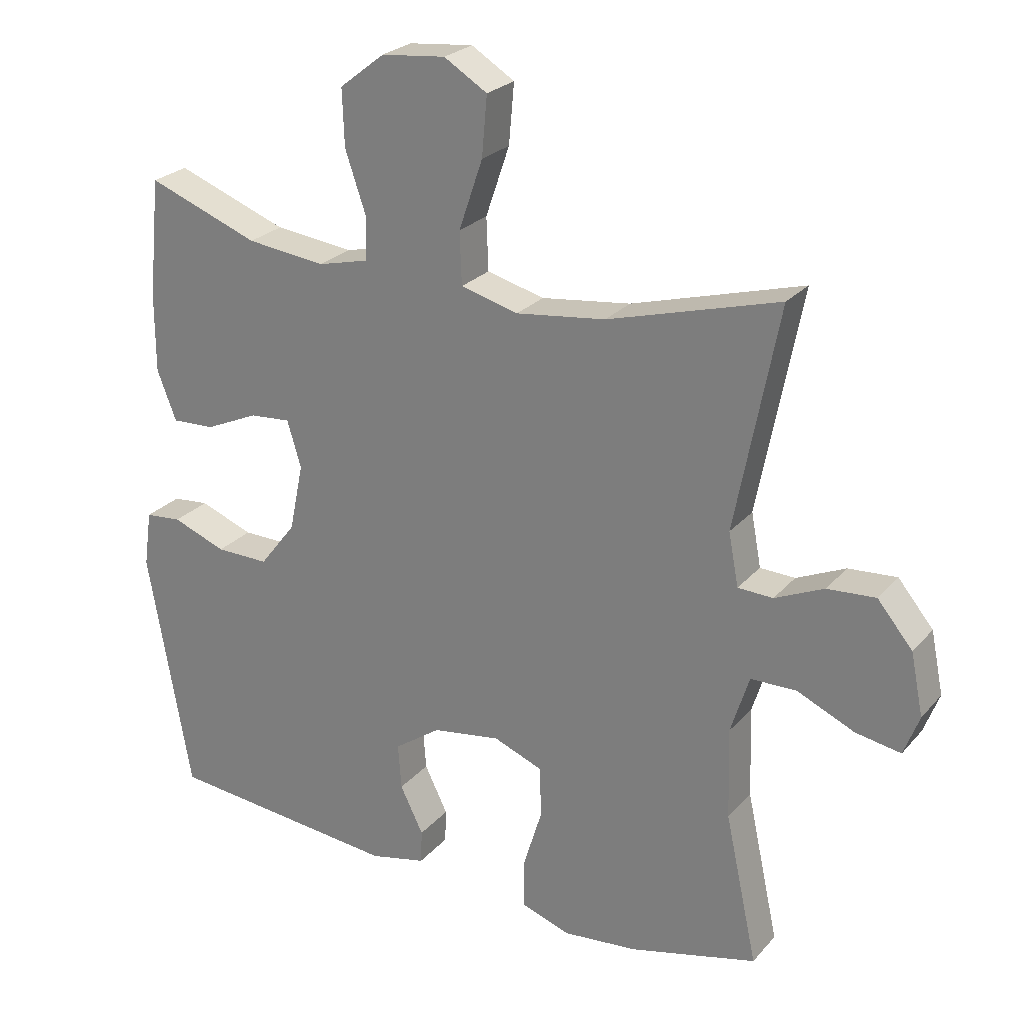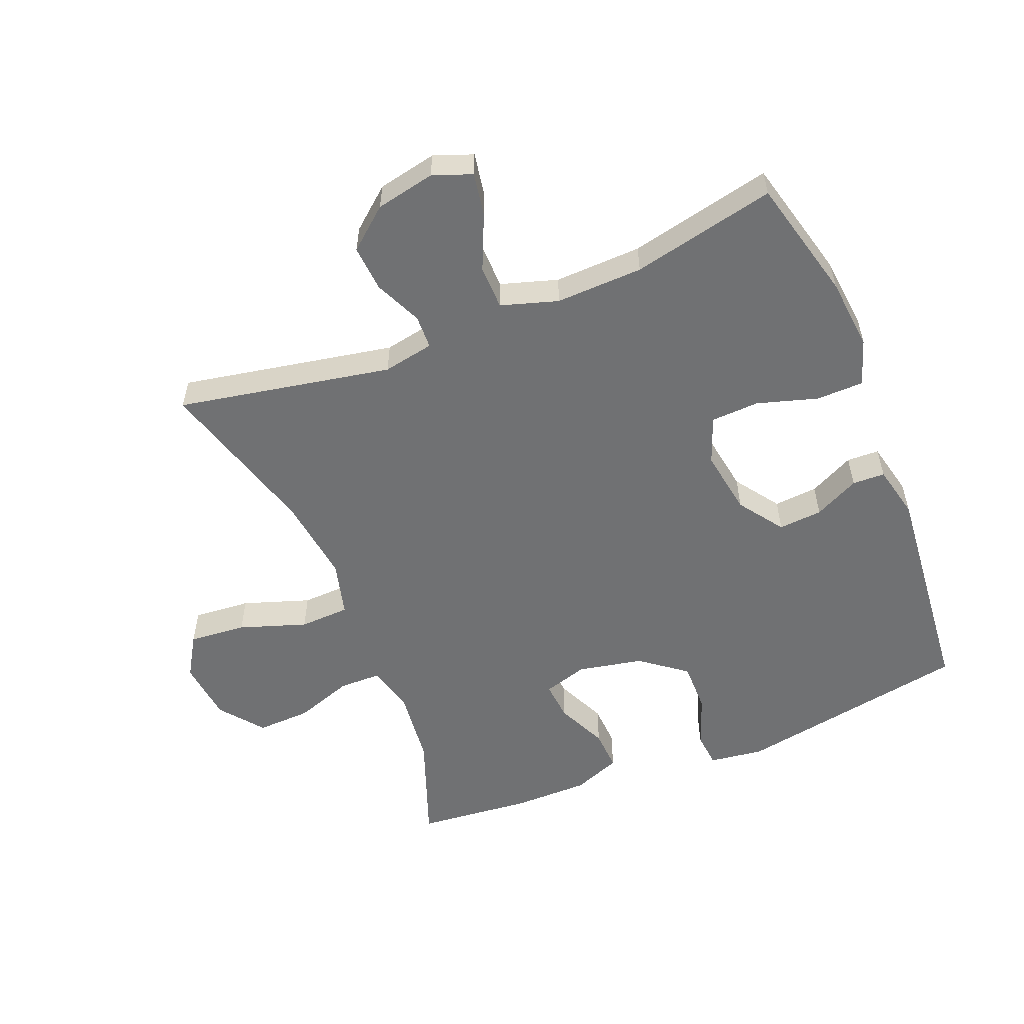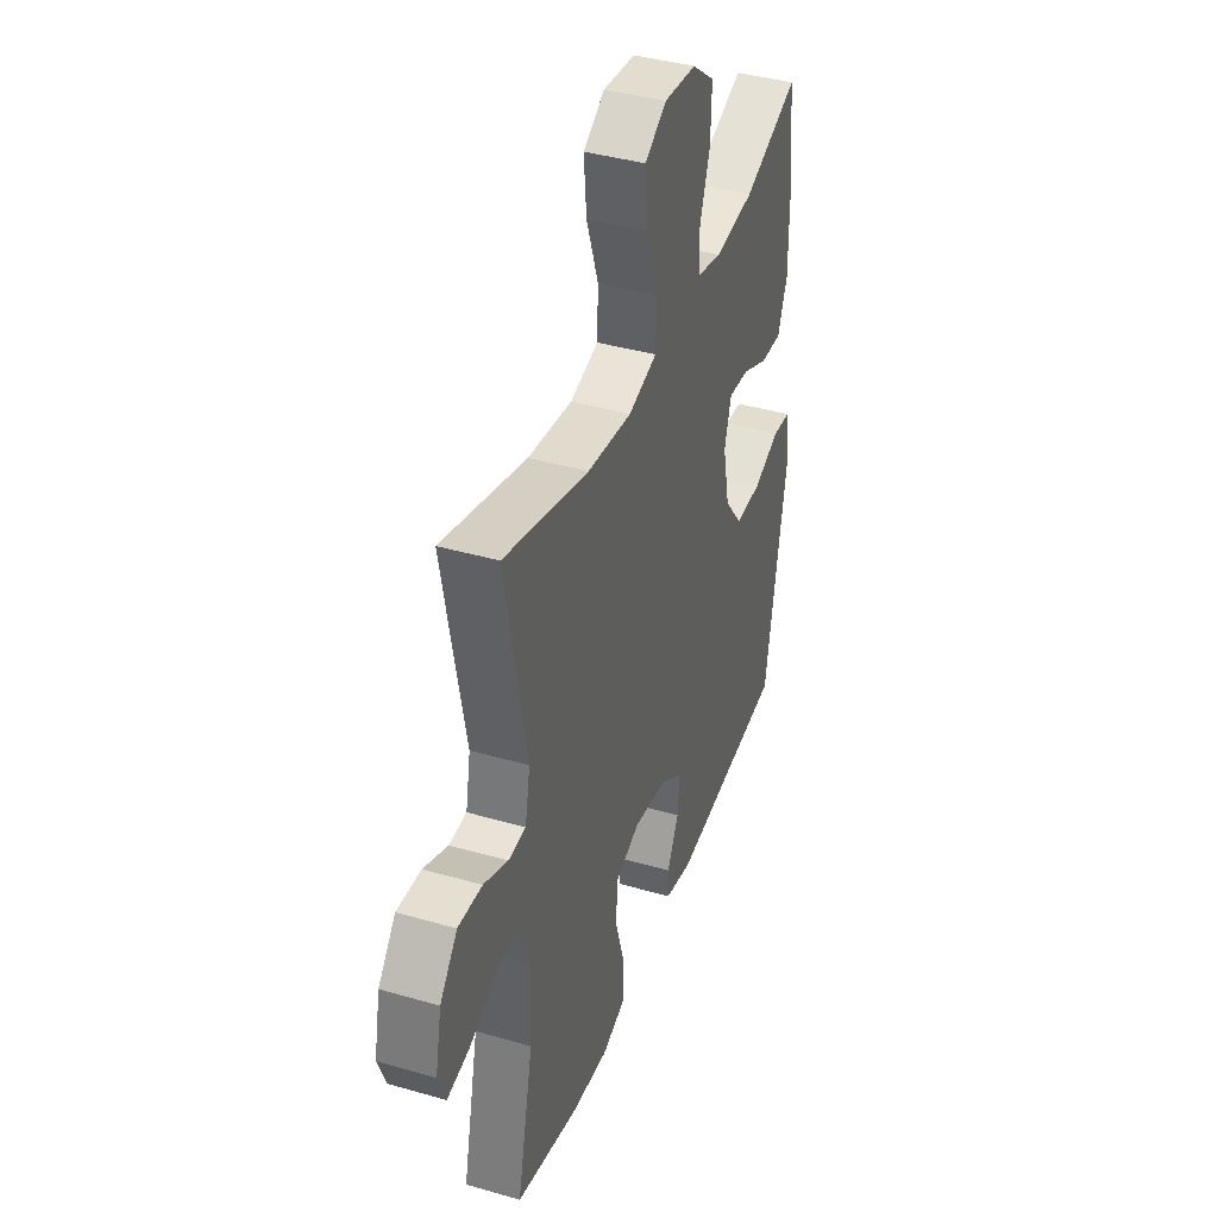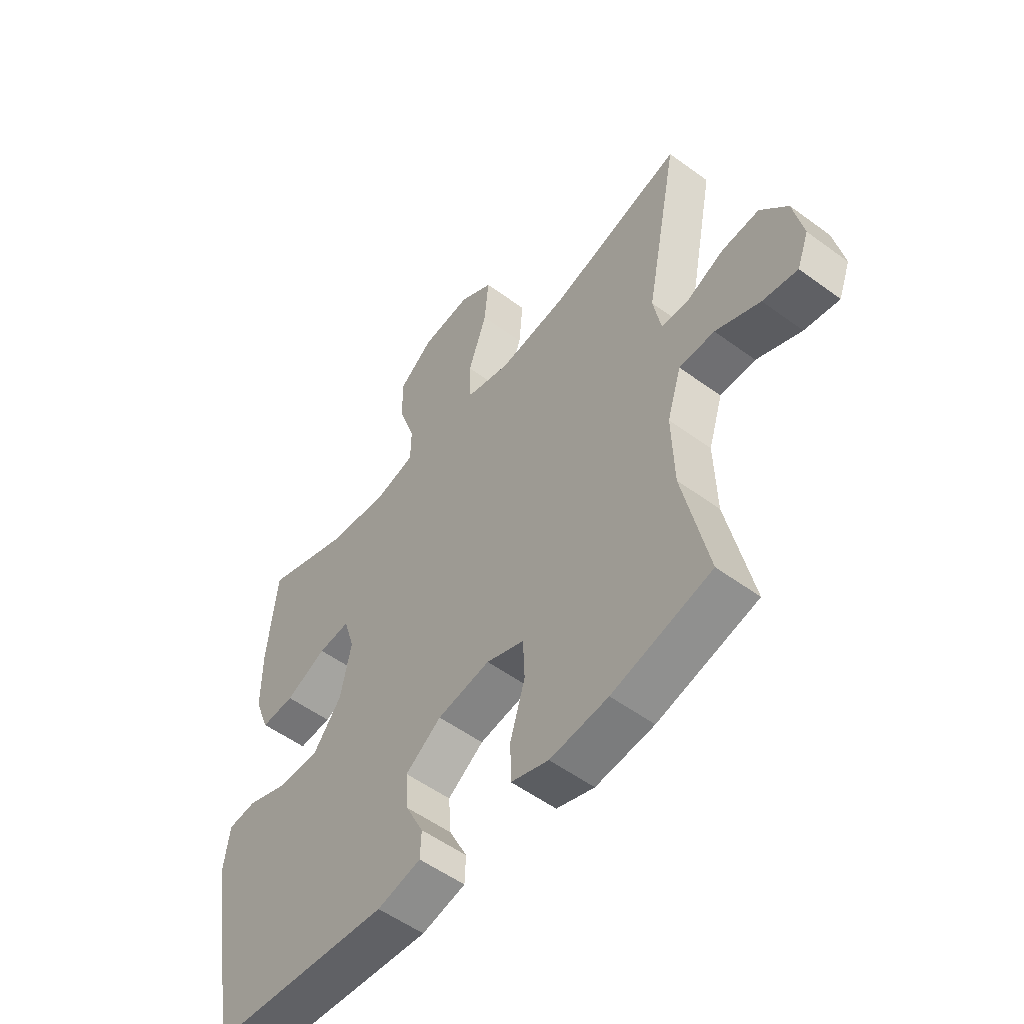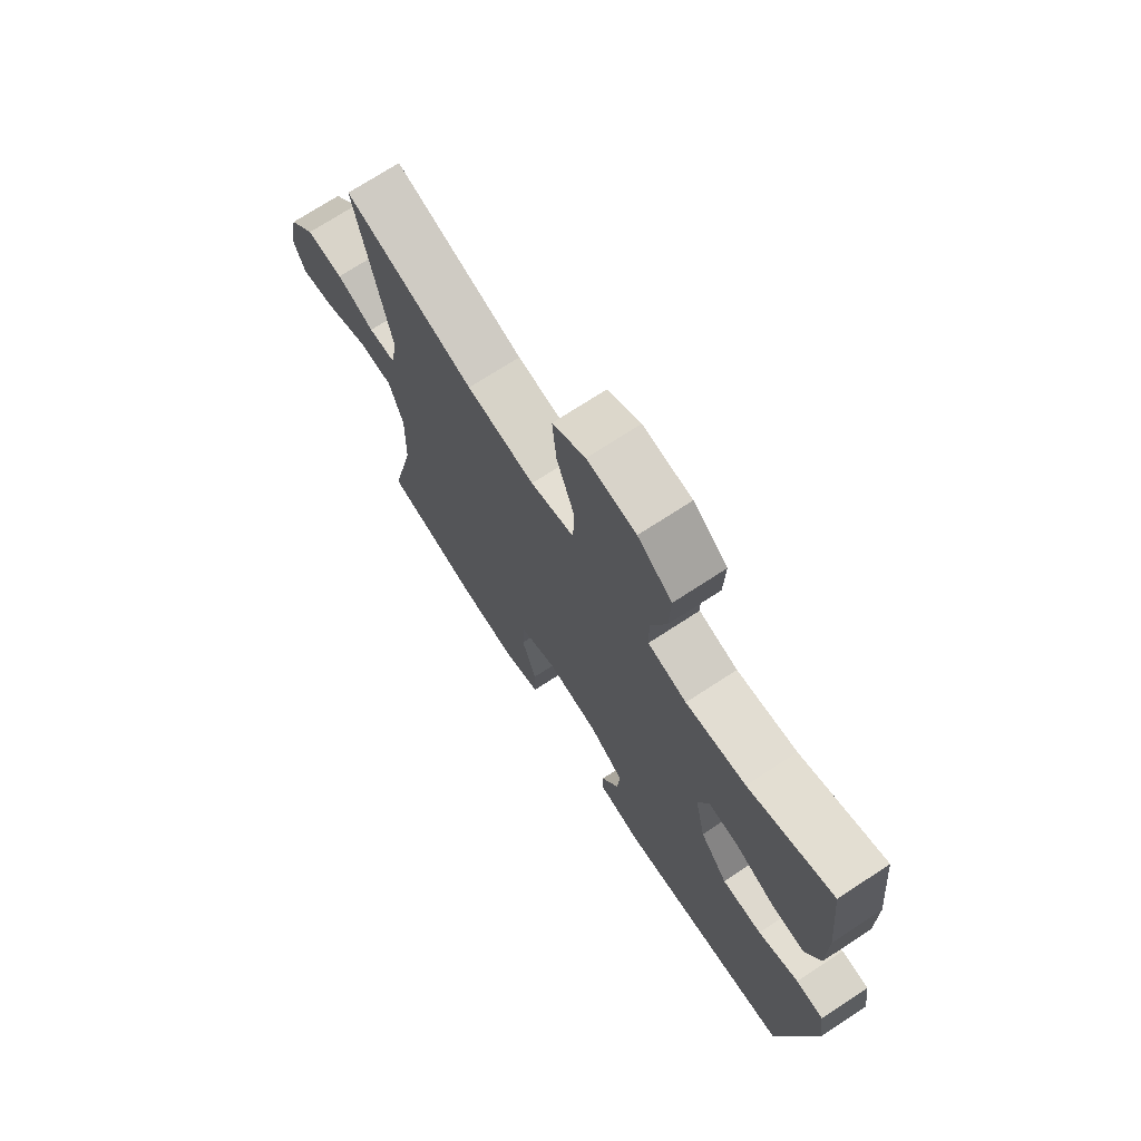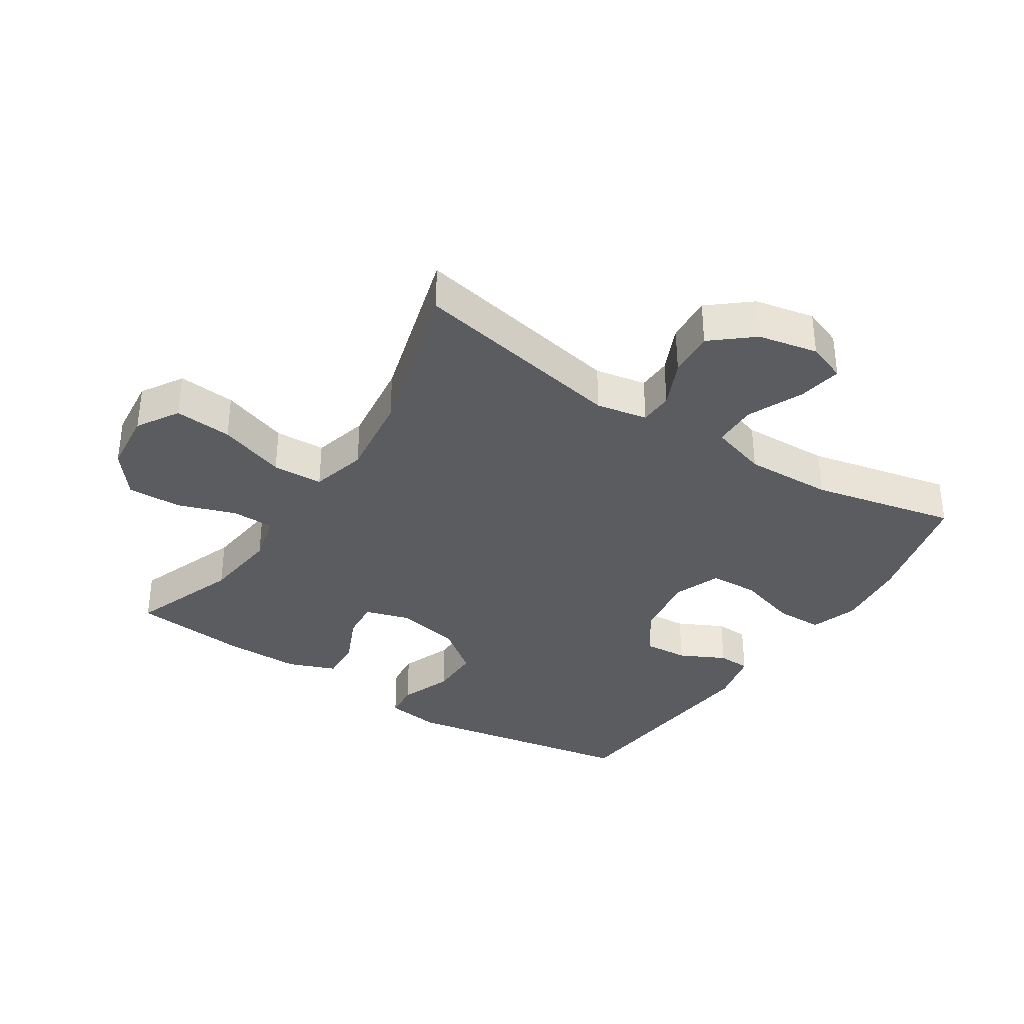
<metadata>
{"format":"obj","ext":"obj","renderer":"f3d","projection":"perspective","resolution":1024,"background":"white","views":[{"elev":24.9,"azim":30.6,"up":"+Z"},{"elev":-55.2,"azim":112.3,"up":"+Y"},{"elev":40.0,"azim":109.6,"up":"+Z"},{"elev":-54.0,"azim":52.0,"up":"+Z"},{"elev":72.1,"azim":-123.2,"up":"+Z"},{"elev":-35.3,"azim":57.1,"up":"+Y"}]}
</metadata>
<code>
v 0.5 0.07 -0.5
v 0.307 0.07 -0.548
v 0.194 0.07 -0.559
v 0.121 0.07 -0.534
v 0.12 0.07 -0.46
v 0.149 0.07 -0.365
v 0.146 0.07 -0.289
v 0.072 0.07 -0.26
v -0.031 0.07 -0.276
v -0.101 0.07 -0.325
v -0.096 0.07 -0.394
v -0.061 0.07 -0.465
v -0.063 0.07 -0.516
v -0.148 0.07 -0.535
v -0.5 0.07 -0.5
v -0.565 0.07 -0.131
v -0.553 0.07 -0.046
v -0.498 0.07 -0.041
v -0.417 0.07 -0.072
v -0.337 0.07 -0.073
v -0.282 0.07 -0.002
v -0.261 0.07 0.1
v -0.282 0.07 0.17
v -0.344 0.07 0.165
v -0.424 0.07 0.129
v -0.489 0.07 0.126
v -0.518 0.07 0.201
v -0.518 0.07 0.32
v -0.5 0.07 0.5
v -0.332 0.07 0.437
v -0.213 0.07 0.423
v -0.136 0.07 0.442
v -0.135 0.07 0.508
v -0.166 0.07 0.599
v -0.169 0.07 0.684
v -0.101 0.07 0.737
v -0.004 0.07 0.747
v 0.061 0.07 0.707
v 0.053 0.07 0.617
v 0.017 0.07 0.512
v 0.02 0.07 0.433
v 0.107 0.07 0.41
v 0.242 0.07 0.427
v 0.5 0.07 0.5
v 0.435 0.07 0.164
v 0.45 0.07 0.084
v 0.503 0.07 0.082
v 0.577 0.07 0.115
v 0.65 0.07 0.12
v 0.703 0.07 0.056
v 0.722 0.07 -0.037
v 0.699 0.07 -0.098
v 0.631 0.07 -0.086
v 0.544 0.07 -0.047
v 0.475 0.07 -0.048
v 0.447 0.07 -0.137
v 0.451 0.07 -0.274
v 0.5 0 -0.5
v 0.307 0 -0.548
v 0.194 0 -0.559
v 0.121 0 -0.534
v 0.12 0 -0.46
v 0.149 0 -0.365
v 0.146 0 -0.289
v 0.072 0 -0.26
v -0.031 0 -0.276
v -0.101 0 -0.325
v -0.096 0 -0.394
v -0.061 0 -0.465
v -0.063 0 -0.516
v -0.148 0 -0.535
v -0.5 0 -0.5
v -0.565 0 -0.131
v -0.553 0 -0.046
v -0.498 0 -0.041
v -0.417 0 -0.072
v -0.337 0 -0.073
v -0.282 0 -0.002
v -0.261 0 0.1
v -0.282 0 0.17
v -0.344 0 0.165
v -0.424 0 0.129
v -0.489 0 0.126
v -0.518 0 0.201
v -0.518 0 0.32
v -0.5 0 0.5
v -0.332 0 0.437
v -0.213 0 0.423
v -0.136 0 0.442
v -0.135 0 0.508
v -0.166 0 0.599
v -0.169 0 0.684
v -0.101 0 0.737
v -0.004 0 0.747
v 0.061 0 0.707
v 0.053 0 0.617
v 0.017 0 0.512
v 0.02 0 0.433
v 0.107 0 0.41
v 0.242 0 0.427
v 0.5 0 0.5
v 0.435 0 0.164
v 0.45 0 0.084
v 0.503 0 0.082
v 0.577 0 0.115
v 0.65 0 0.12
v 0.703 0 0.056
v 0.722 0 -0.037
v 0.699 0 -0.098
v 0.631 0 -0.086
v 0.544 0 -0.047
v 0.475 0 -0.048
v 0.447 0 -0.137
v 0.451 0 -0.274
f 51 52 53 54
f 51 54 55
f 50 51 55
f 47 48 49 50
f 46 47 50 55
f 43 44 45
f 42 43 45 46
f 41 42 46 55
f 37 38 39 40
f 37 40 41
f 36 37 41
f 33 34 35 36
f 32 33 36 41
f 31 32 41 55
f 27 28 29 30
f 24 25 26 27
f 23 24 27 30
f 22 23 30 31
f 16 17 18 19
f 16 19 20
f 15 16 20
f 14 15 20 21
f 11 12 13 14
f 10 11 14 21
f 3 4 5 6
f 3 6 7
f 57 1 2 3
f 56 57 3 7
f 22 31 55 56
f 9 10 21 22
f 8 9 22 56
f 7 8 56
f 111 110 109 108
f 112 111 108
f 112 108 107
f 107 106 105 104
f 112 107 104 103
f 102 101 100
f 103 102 100 99
f 112 103 99 98
f 97 96 95 94
f 98 97 94
f 98 94 93
f 93 92 91 90
f 98 93 90 89
f 112 98 89 88
f 87 86 85 84
f 84 83 82 81
f 87 84 81 80
f 88 87 80 79
f 76 75 74 73
f 77 76 73
f 77 73 72
f 78 77 72 71
f 71 70 69 68
f 78 71 68 67
f 63 62 61 60
f 64 63 60
f 60 59 58 114
f 64 60 114 113
f 113 112 88 79
f 79 78 67 66
f 113 79 66 65
f 113 65 64
f 1 58 59 2
f 2 59 60 3
f 3 60 61 4
f 4 61 62 5
f 5 62 63 6
f 6 63 64 7
f 7 64 65 8
f 8 65 66 9
f 9 66 67 10
f 10 67 68 11
f 11 68 69 12
f 12 69 70 13
f 13 70 71 14
f 14 71 72 15
f 15 72 73 16
f 16 73 74 17
f 17 74 75 18
f 18 75 76 19
f 19 76 77 20
f 20 77 78 21
f 21 78 79 22
f 22 79 80 23
f 23 80 81 24
f 24 81 82 25
f 25 82 83 26
f 26 83 84 27
f 27 84 85 28
f 28 85 86 29
f 29 86 87 30
f 30 87 88 31
f 31 88 89 32
f 32 89 90 33
f 33 90 91 34
f 34 91 92 35
f 35 92 93 36
f 36 93 94 37
f 37 94 95 38
f 38 95 96 39
f 39 96 97 40
f 40 97 98 41
f 41 98 99 42
f 42 99 100 43
f 43 100 101 44
f 44 101 102 45
f 45 102 103 46
f 46 103 104 47
f 47 104 105 48
f 48 105 106 49
f 49 106 107 50
f 50 107 108 51
f 51 108 109 52
f 52 109 110 53
f 53 110 111 54
f 54 111 112 55
f 55 112 113 56
f 56 113 114 57
f 57 114 58 1

</code>
